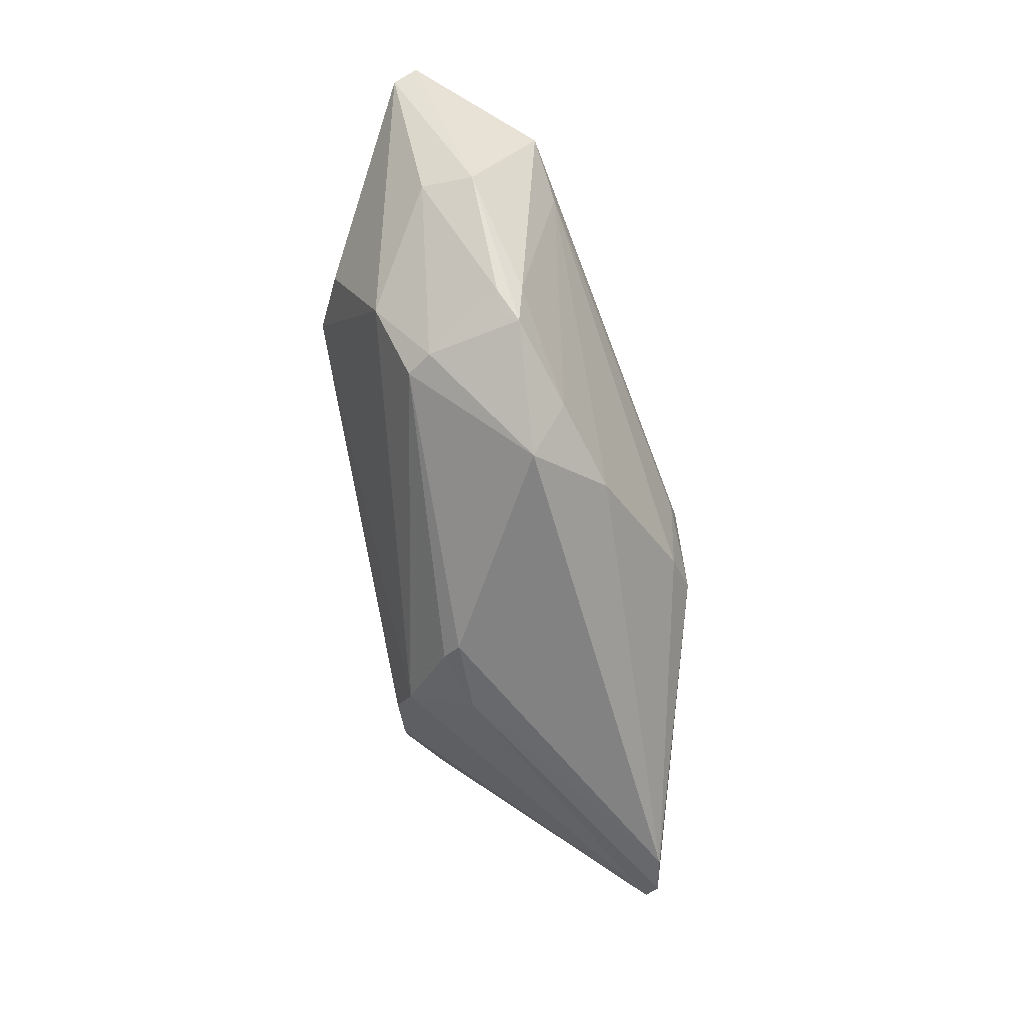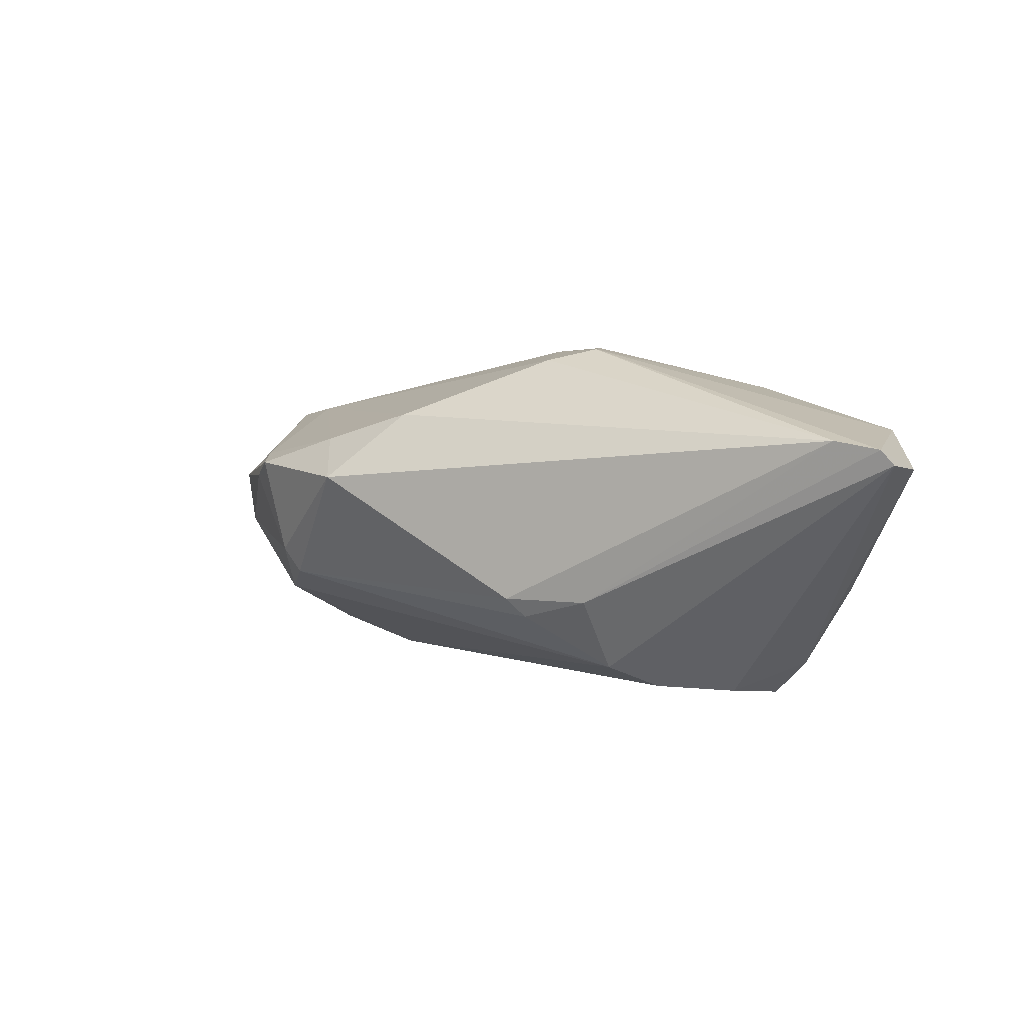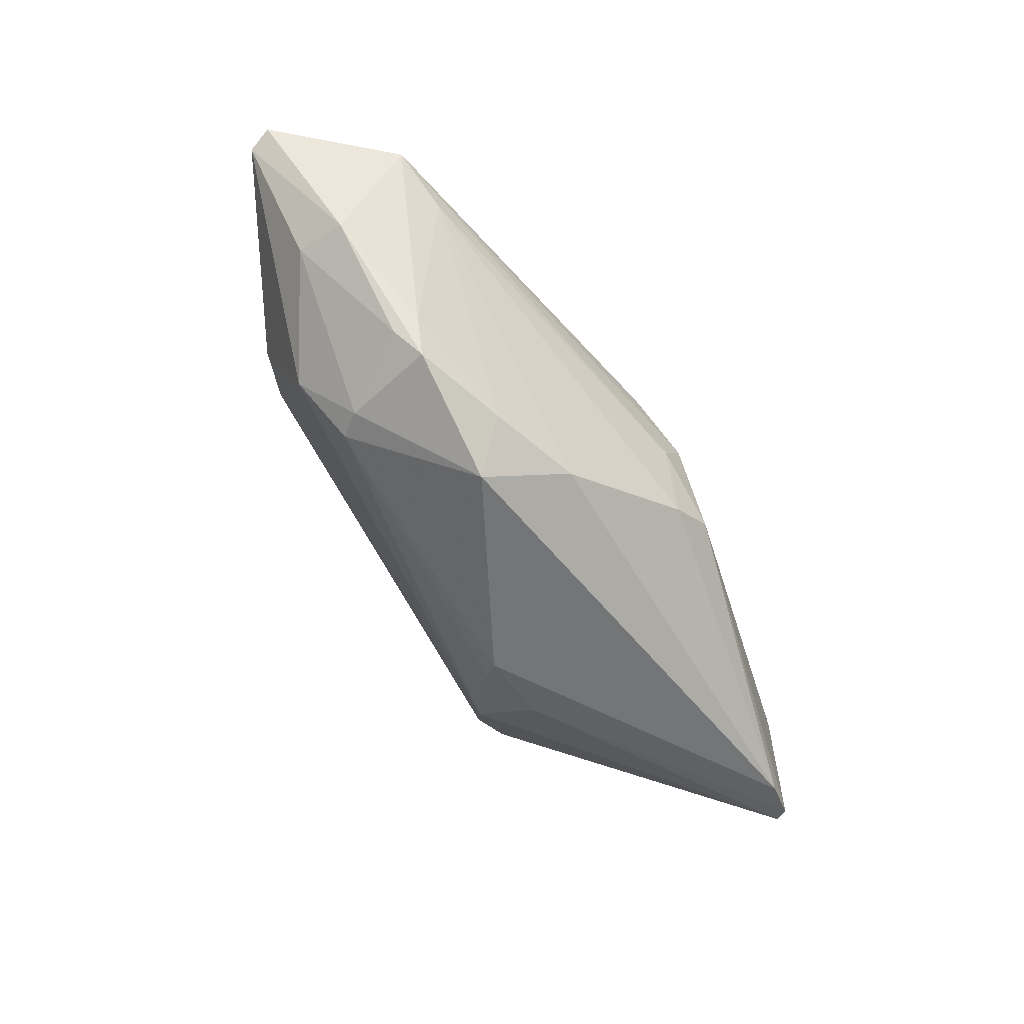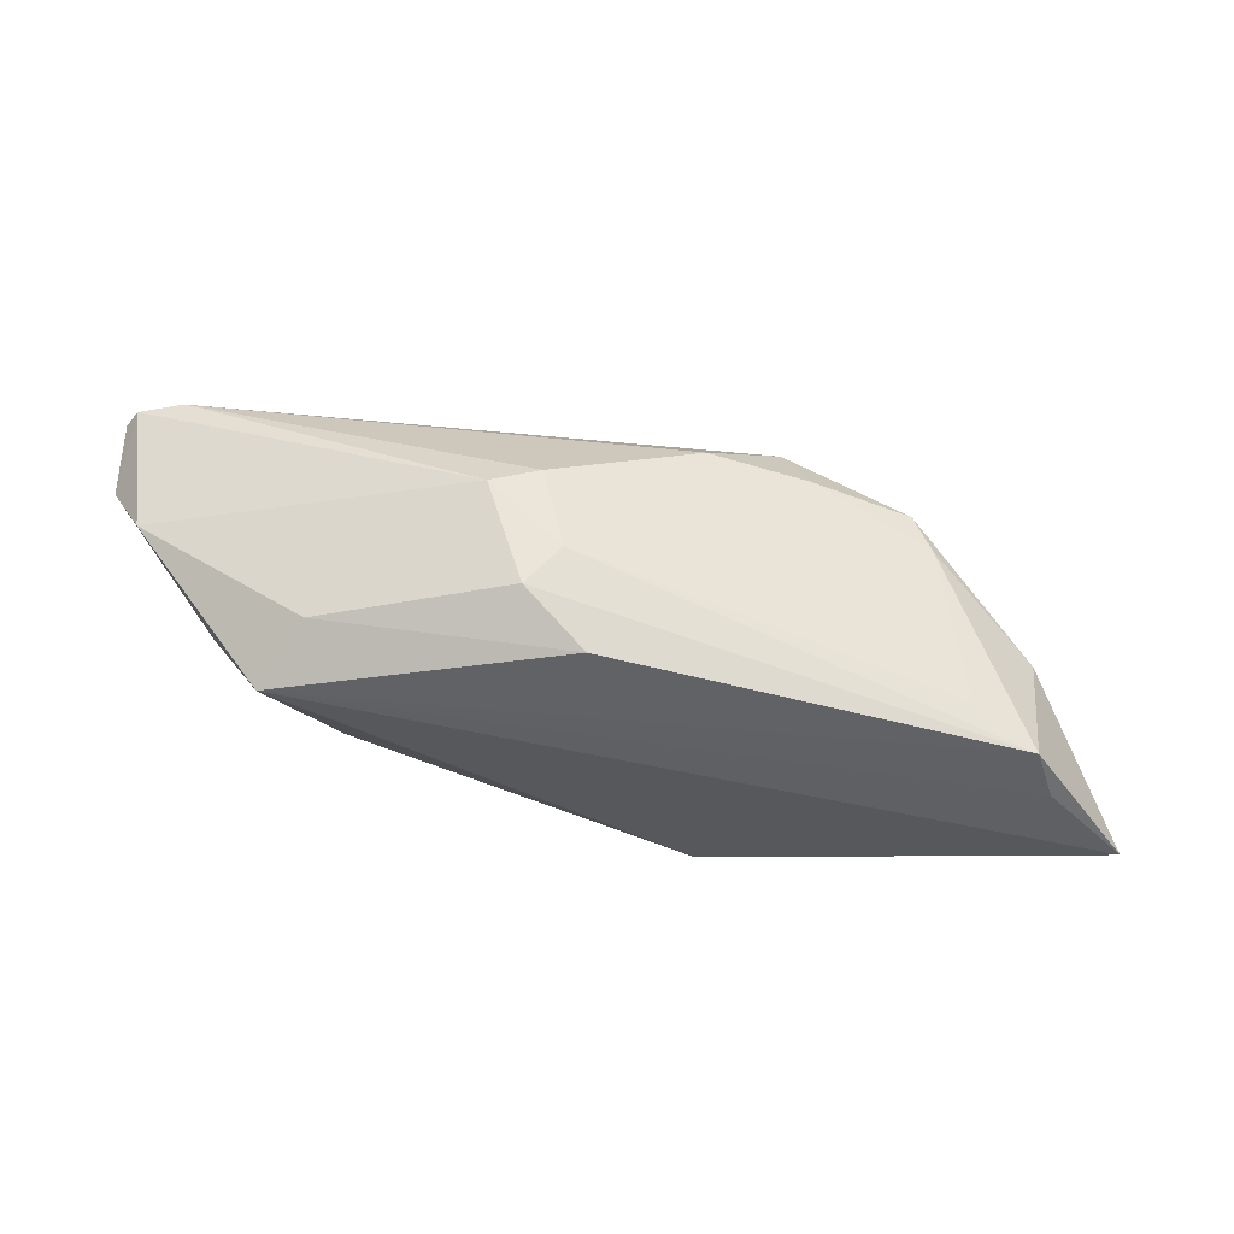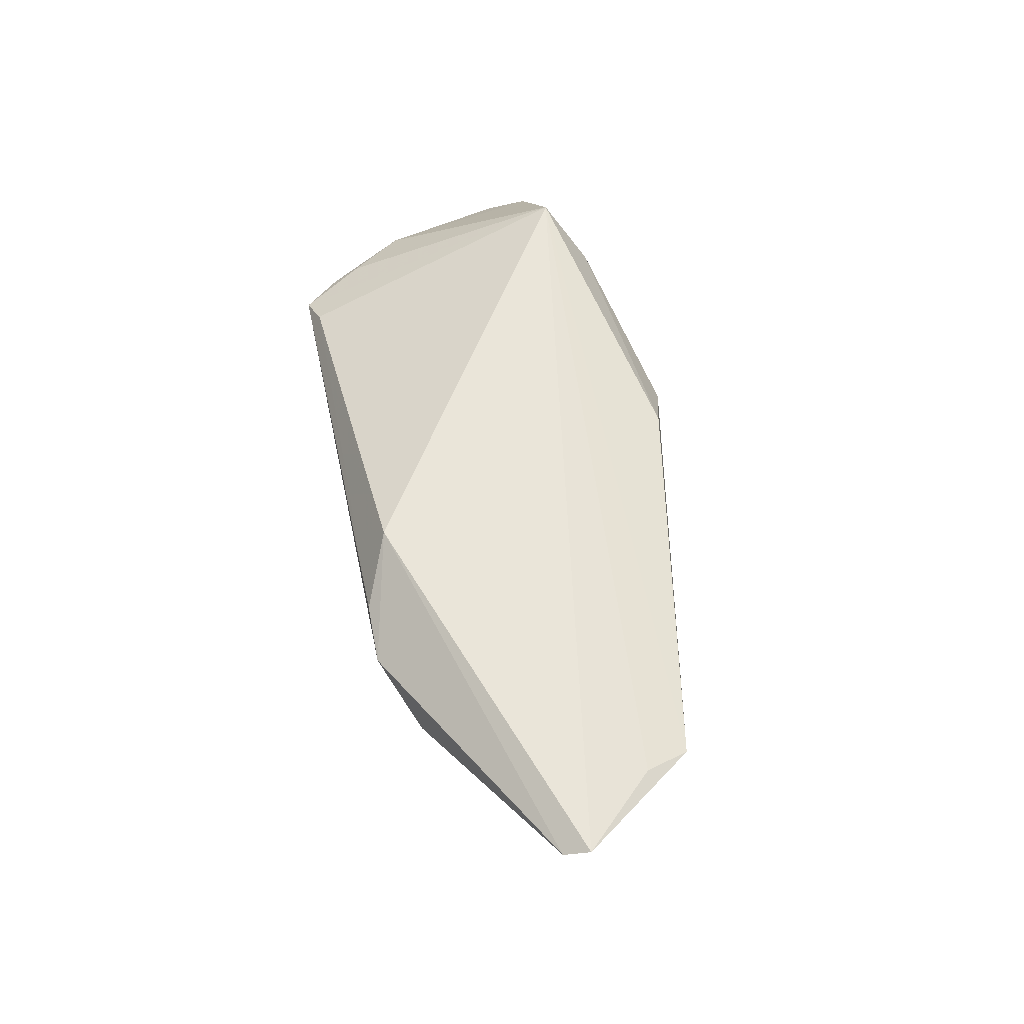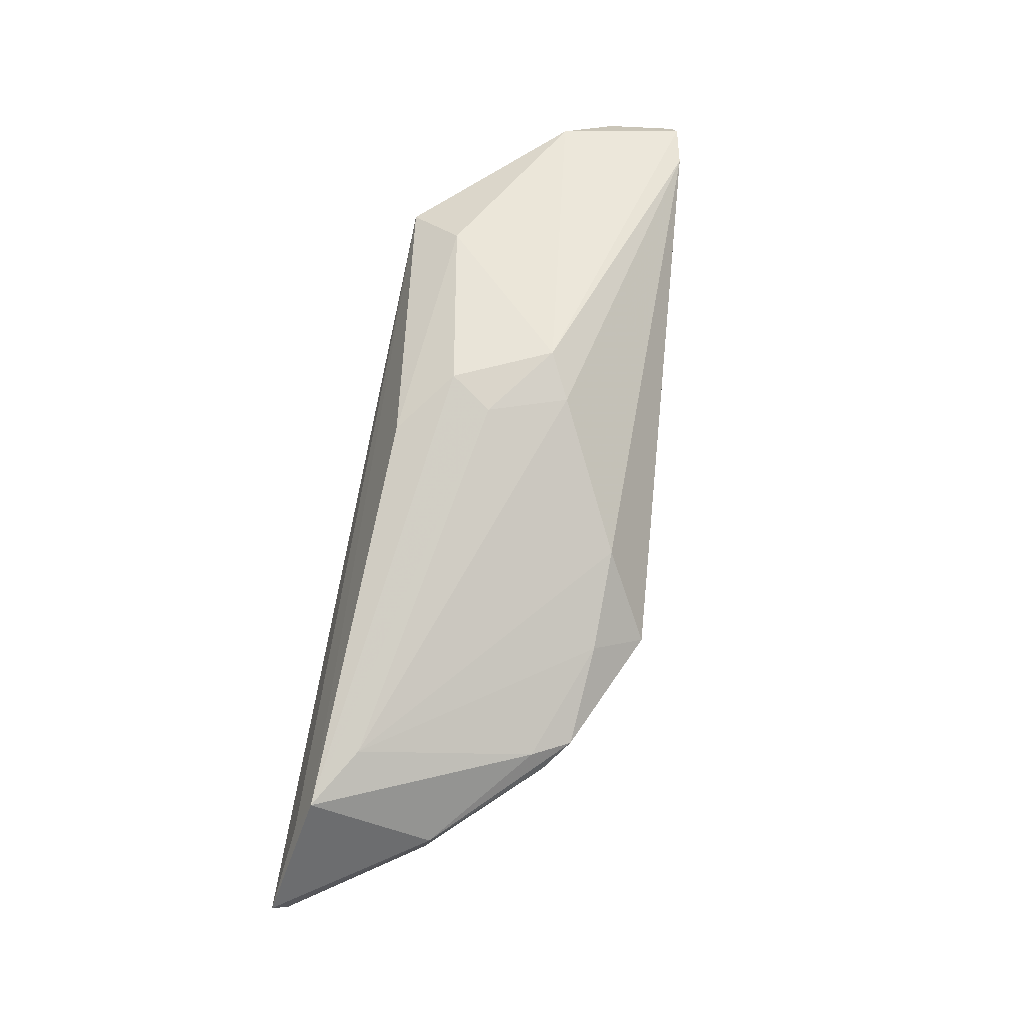
<metadata>
{"format":"obj","ext":"obj","renderer":"f3d","projection":"perspective","resolution":1024,"background":"white","views":[{"elev":-65.4,"azim":100.0,"up":"+Z"},{"elev":6.0,"azim":-149.8,"up":"+Y"},{"elev":-59.8,"azim":121.6,"up":"+Z"},{"elev":61.8,"azim":7.6,"up":"+Y"},{"elev":58.4,"azim":78.2,"up":"+Z"},{"elev":69.6,"azim":100.8,"up":"+Y"}]}
</metadata>
<code>
v 0.02969 -0.008528 -0.01546
v 0.03819 0.004513 -0.01363
v 0.02237 -0.02248 0.01348
v -0.009405 -0.01125 -0.01986
v 0.05211 0.006162 0.01592
v 0.04232 0.01302 0.009291
v -0.006361 0.02139 -0.008337
v -0.0338 0.01257 0.01786
v -0.006333 0.02278 0.006606
v 0.02278 0.01048 -0.01747
v -0.0307 -0.02196 -0.001522
v 0.03199 -0.005421 -0.01582
v 0.03635 -0.01205 -0.00782
v -0.00751 -0.008852 -0.02138
v -0.05113 0.013 -0.000267
v 0.06137 -0.002941 0.01786
v 0.03738 0.007578 -0.01199
v -0.03455 -0.02261 0.003717
v -0.03922 -0.01468 0.004548
v 0.01904 0.005802 -0.02339
v -0.01197 0.02283 -0.005395
v -0.002682 0.0223 0.001316
v 0.03474 0.006721 -0.01662
v 0.06048 -0.006033 0.01636
v 0.03718 -0.01867 0.007241
v -0.04963 0.01258 -0.01706
v 0.01065 0.01412 -0.0175
v 0.04994 0.003196 -0.0009715
v -0.03917 -0.018 0.002391
v -0.02262 -0.02105 -0.007763
v -0.04515 -0.007959 0.002371
v -0.03002 -0.02145 0.00637
v -0.05644 0.009763 -0.01508
v 0.03558 0.004789 -0.01558
v 0.001333 0.02052 0.01267
v -0.01776 -0.008861 -0.01951
v 0.01451 -0.01896 0.01786
v -0.05501 0.01163 -0.0159
v 0.02922 -0.02261 0.01201
v -0.0183 -0.01803 -0.01347
v -0.02933 0.01751 0.01097
v 0.04983 0.01166 0.01381
v 0.0496 -0.003594 -1.16e-06
v -0.05597 0.008668 -0.006374
f 20 14 26
f 22 21 9
f 9 42 22
f 16 37 24
f 8 37 16
f 35 42 9
f 35 8 42
f 36 40 33
f 4 40 36
f 36 14 4
f 36 26 14
f 9 21 41
f 41 35 9
f 8 35 41
f 20 10 23
f 21 22 7
f 7 26 21
f 32 37 8
f 42 8 5
f 5 16 42
f 8 16 5
f 38 36 33
f 26 36 38
f 33 44 38
f 21 26 38
f 1 40 4
f 1 13 40
f 4 14 1
f 1 14 20
f 24 37 39
f 40 13 39
f 17 23 10
f 24 13 43
f 27 10 20
f 20 26 27
f 26 7 27
f 6 22 42
f 6 7 22
f 6 27 7
f 10 27 6
f 42 17 6
f 6 17 10
f 15 31 8
f 15 44 31
f 8 41 15
f 15 38 44
f 15 41 21
f 21 38 15
f 33 11 29
f 29 44 33
f 31 44 29
f 20 23 12
f 12 1 20
f 13 1 12
f 12 43 13
f 25 13 24
f 24 39 25
f 25 39 13
f 37 32 3
f 3 39 37
f 30 39 11
f 40 39 30
f 30 11 33
f 33 40 30
f 23 17 28
f 28 16 24
f 24 43 28
f 42 16 28
f 28 17 42
f 8 31 19
f 31 29 19
f 43 12 2
f 23 28 2
f 2 28 43
f 18 3 32
f 11 39 18
f 39 3 18
f 18 29 11
f 18 19 29
f 18 32 8
f 8 19 18
f 34 12 23
f 23 2 34
f 34 2 12

</code>
